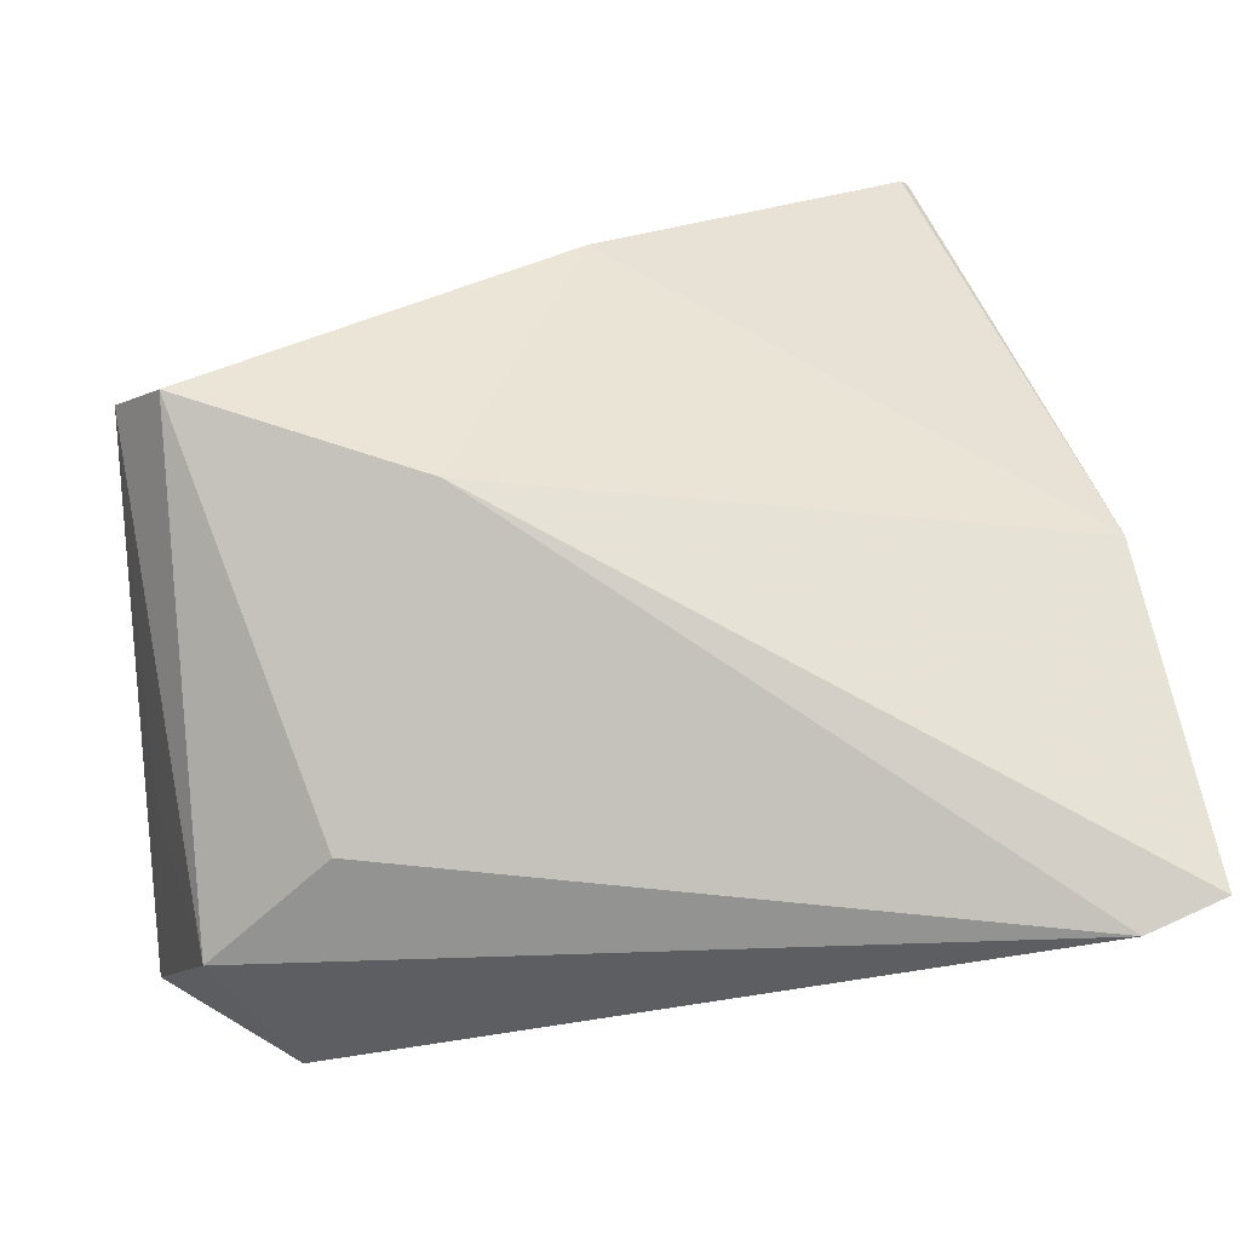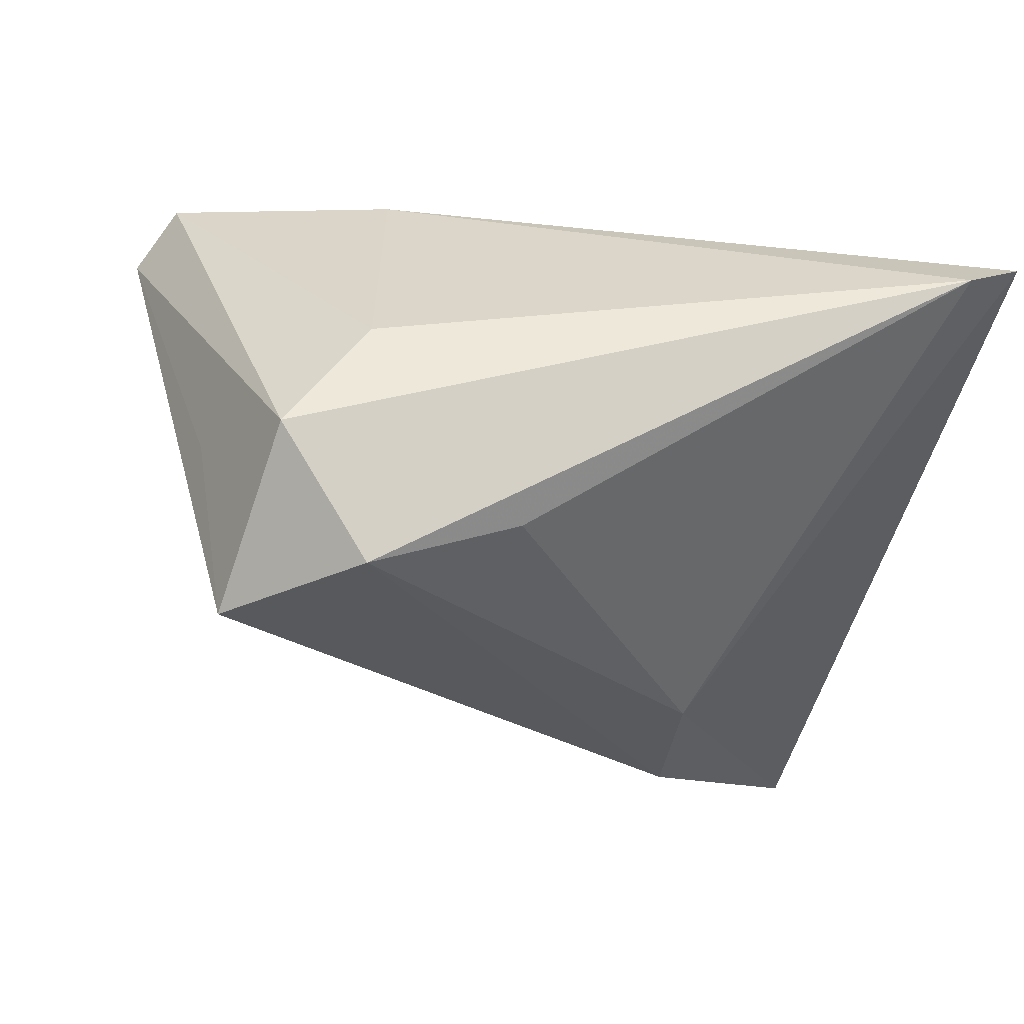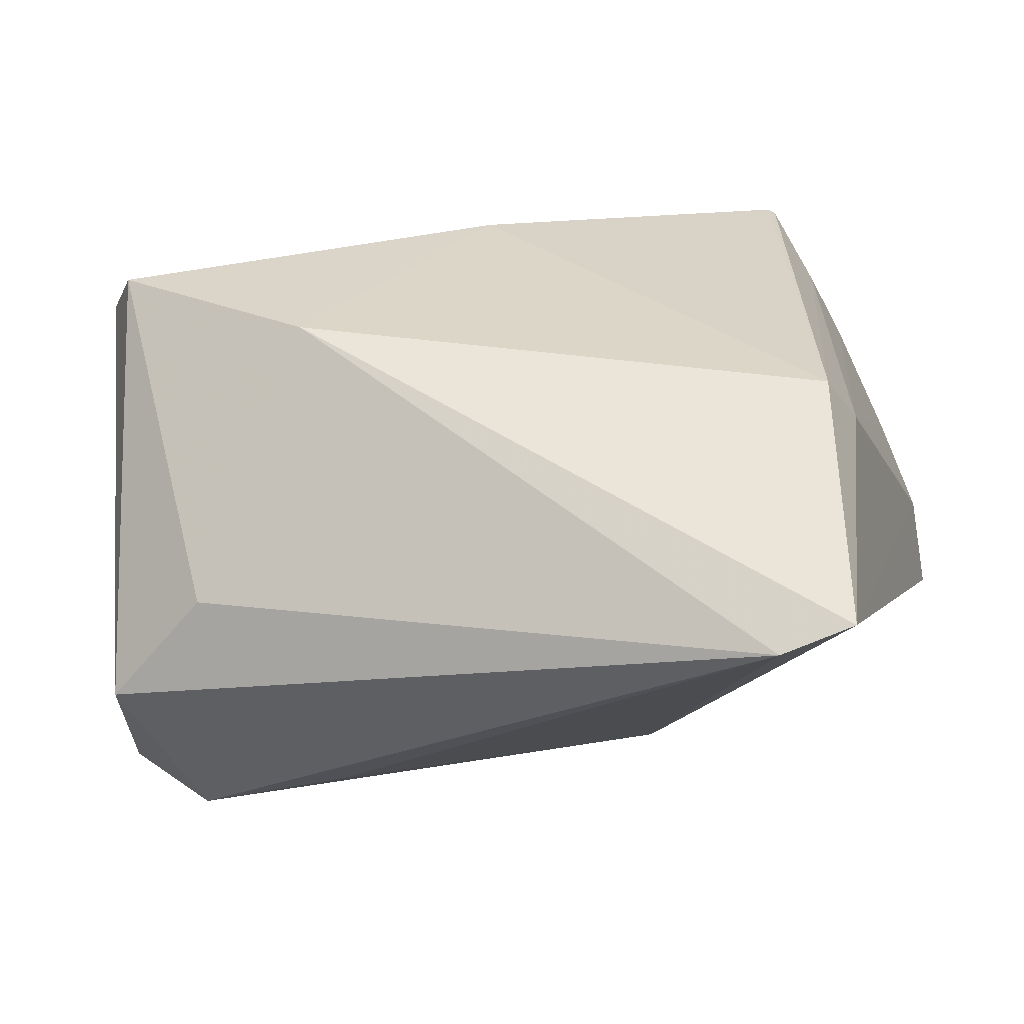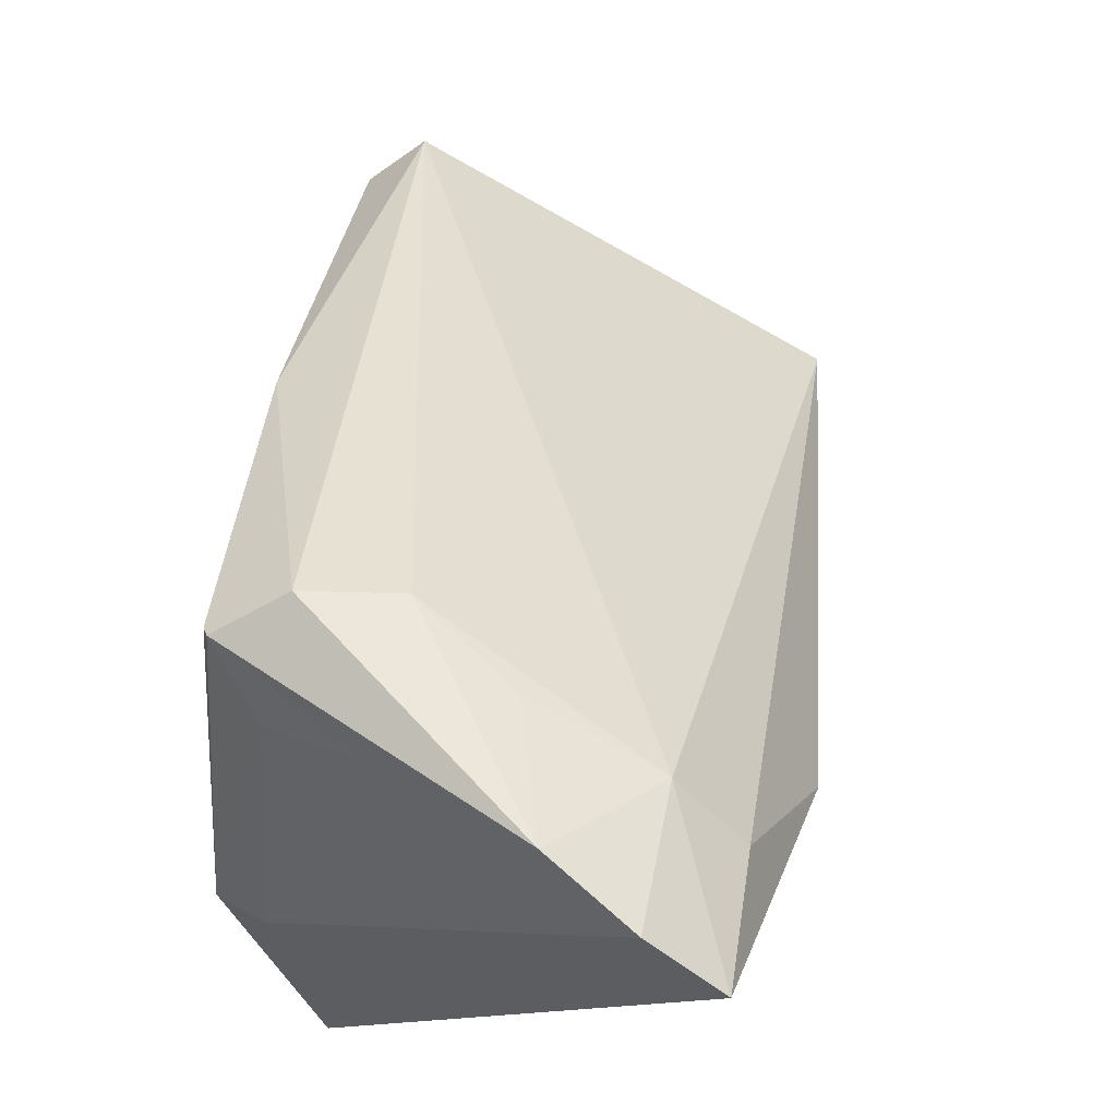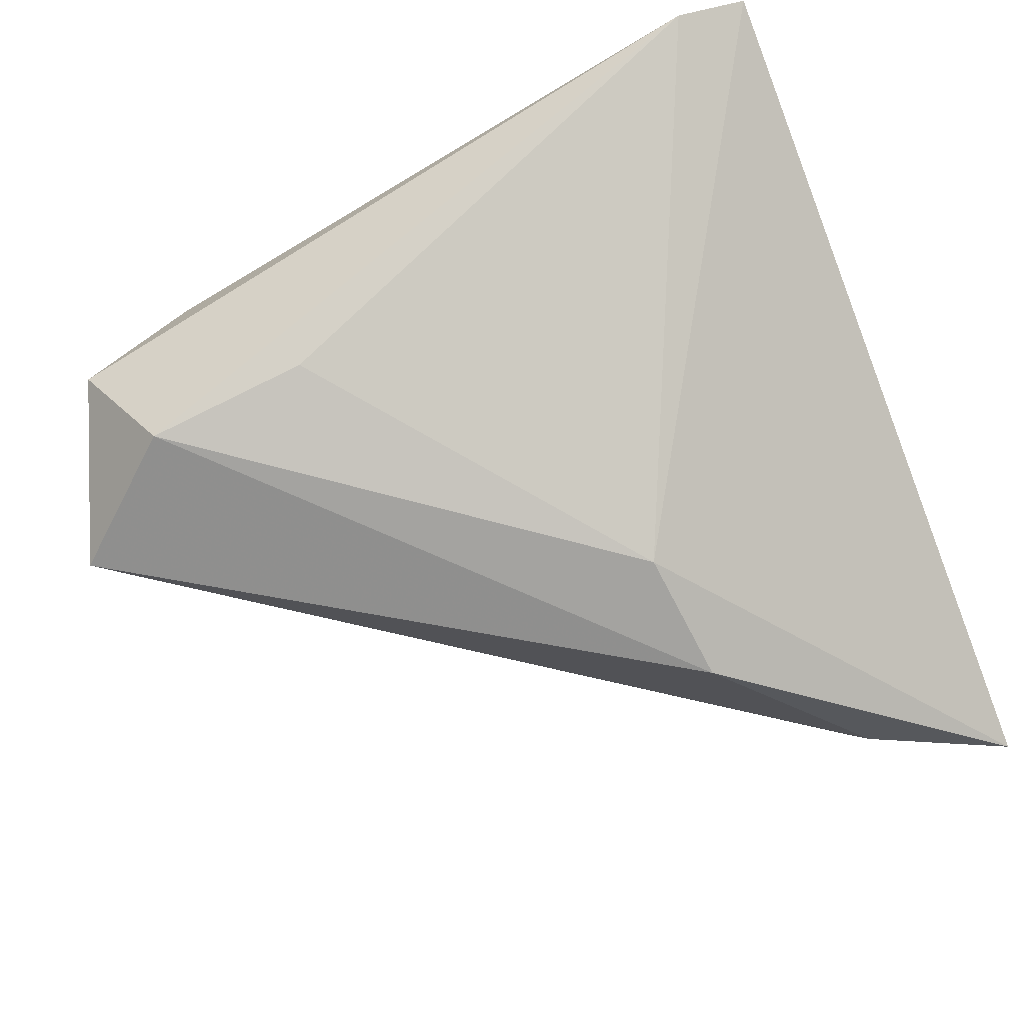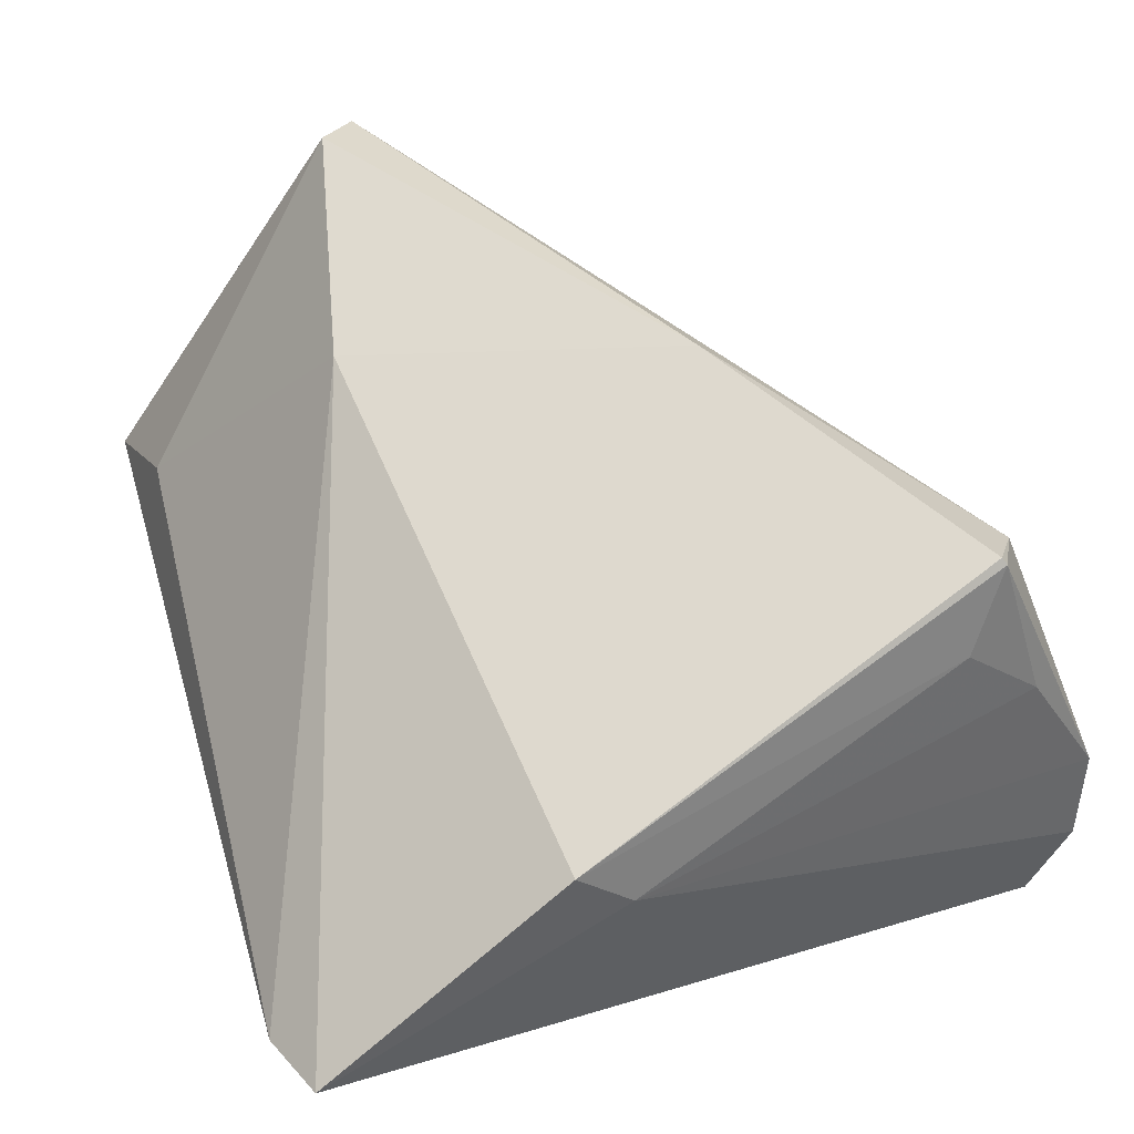
<metadata>
{"format":"obj","ext":"obj","renderer":"f3d","projection":"perspective","resolution":1024,"background":"white","views":[{"elev":-46.8,"azim":-8.8,"up":"+Y"},{"elev":-18.7,"azim":-14.1,"up":"+Z"},{"elev":29.1,"azim":15.8,"up":"+Z"},{"elev":72.9,"azim":100.8,"up":"+Y"},{"elev":-52.0,"azim":23.4,"up":"+Z"},{"elev":70.7,"azim":69.2,"up":"+Z"}]}
</metadata>
<code>
v -0.05241 -0.005877 0.02681
v -0.03331 -0.03464 0.00154
v 0.02239 0.04344 -0.02043
v 0.0384 0.05059 -0.02026
v 0.02668 0.04608 0.006936
v 0.01266 0.0474 0.01658
v 0.01383 0.0137 -0.03525
v -0.05649 -0.001624 0.02088
v -0.03348 -0.03569 -0.02535
v 0.01735 0.04382 0.02392
v -0.01645 -0.03444 -0.01951
v 0.0236 0.03786 0.01782
v -0.0496 -0.01982 -0.008312
v 0.03289 0.05309 -0.01018
v 0.01804 0.04654 -0.005564
v 0.03399 -0.04274 0.01118
v -0.04326 -0.03741 -0.01096
v 0.04119 -0.03998 0.01434
v 0.04119 0.04486 -0.02898
v -0.0155 0.02277 0.02681
v 0.01062 0.04628 0.005953
v 0.01656 0.04348 0.02444
v 0.03539 -0.003937 0.01957
v -0.04748 -0.02448 -0.02876
v 0.02595 0.0372 -0.02864
v -0.02779 -0.01309 0.02681
v 0.01239 -0.0006249 -0.03047
v 0.03263 -0.009252 0.02608
f 19 18 27
f 1 2 26
f 1 8 17
f 17 2 1
f 28 26 18
f 18 23 28
f 19 27 7
f 27 9 7
f 17 8 13
f 16 27 18
f 17 9 16
f 16 2 17
f 18 26 16
f 26 2 16
f 6 21 8
f 8 21 3
f 8 1 20
f 22 6 20
f 20 6 8
f 20 28 22
f 20 1 26
f 26 28 20
f 23 5 12
f 12 28 23
f 24 7 9
f 24 9 17
f 17 13 24
f 24 13 8
f 8 3 24
f 11 9 27
f 27 16 11
f 11 16 9
f 21 6 14
f 14 5 23
f 19 7 25
f 25 3 19
f 7 24 25
f 25 24 3
f 22 28 10
f 28 12 10
f 10 12 5
f 5 14 10
f 10 6 22
f 10 14 6
f 15 3 21
f 21 14 15
f 15 14 3
f 4 14 23
f 4 18 19
f 4 23 18
f 19 3 4
f 3 14 4

</code>
